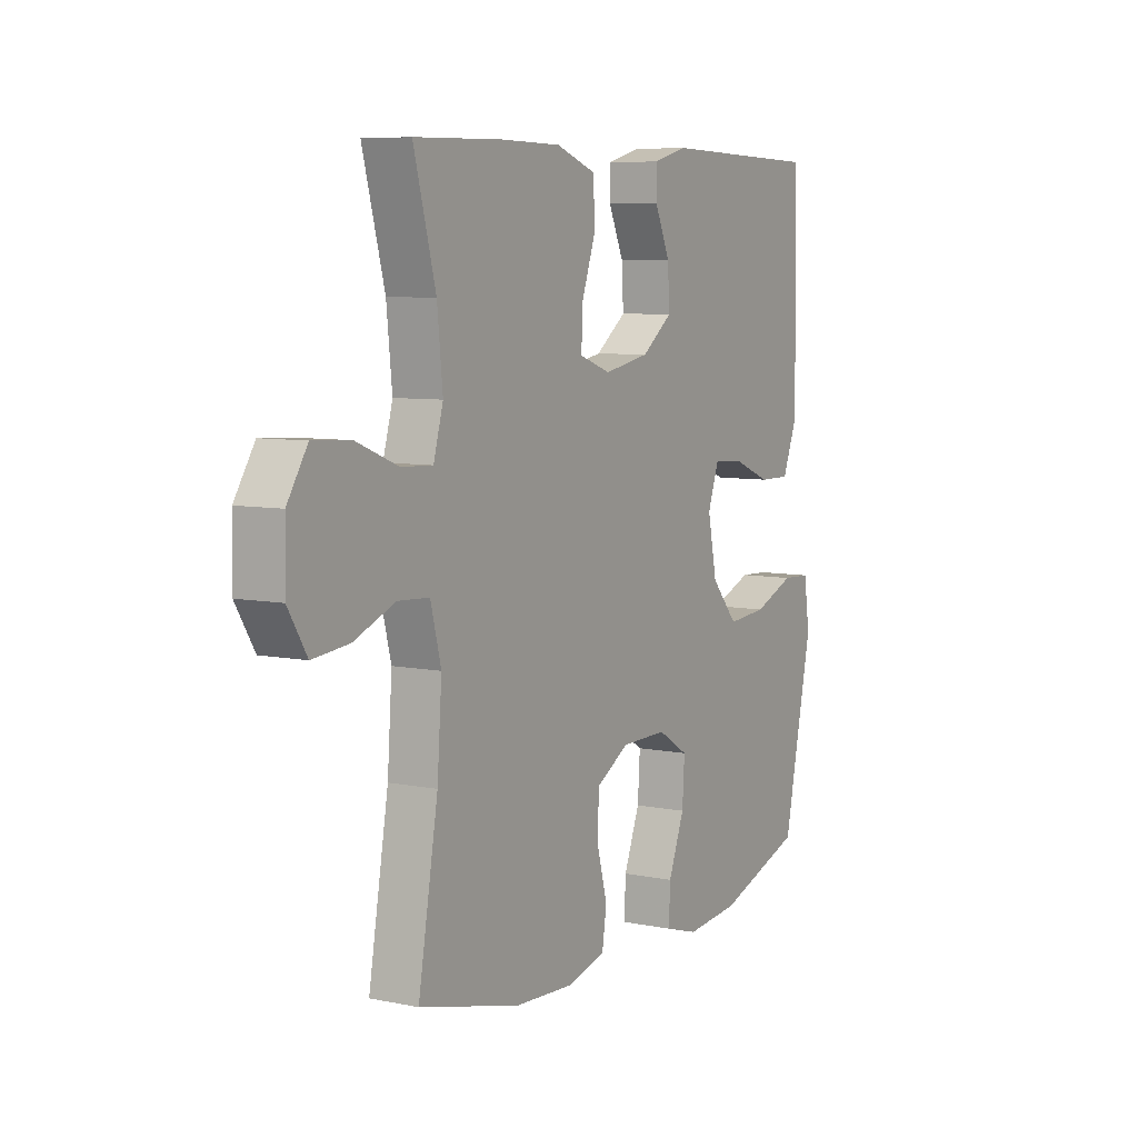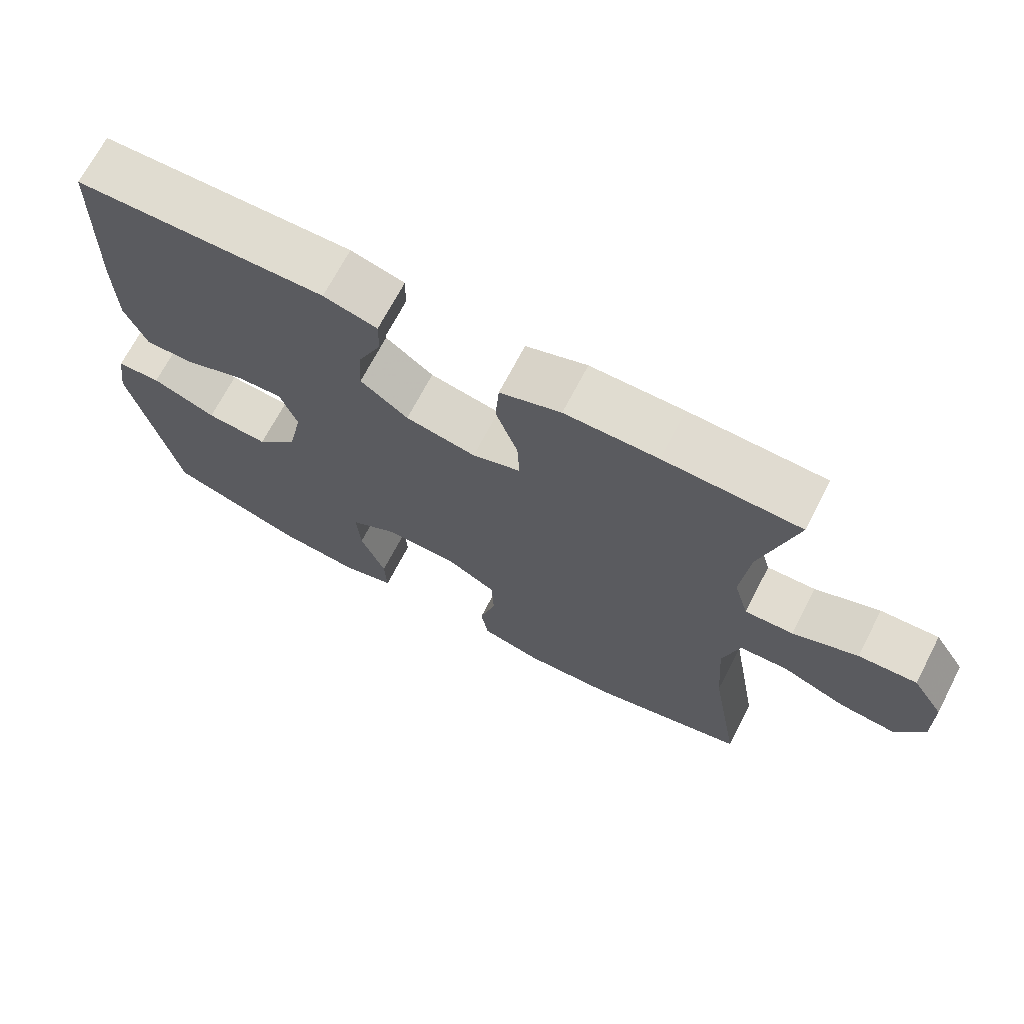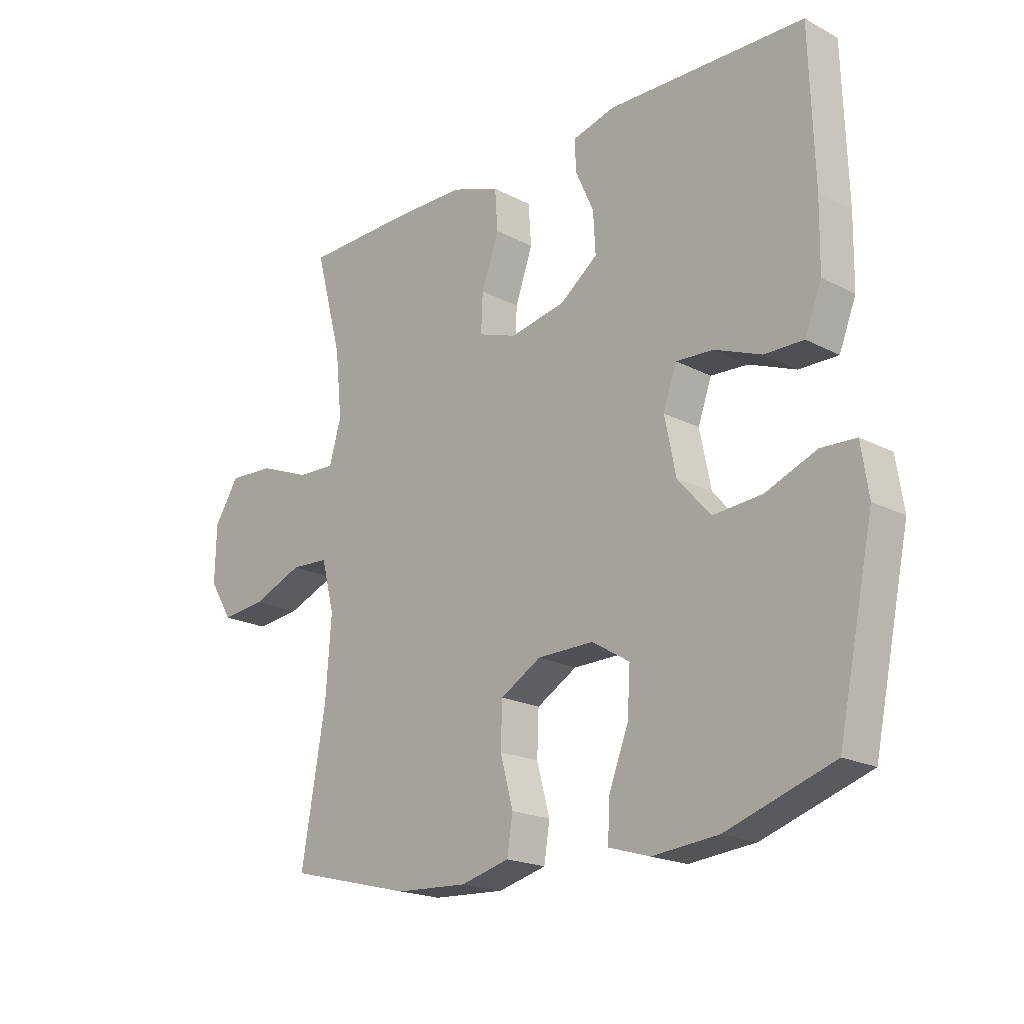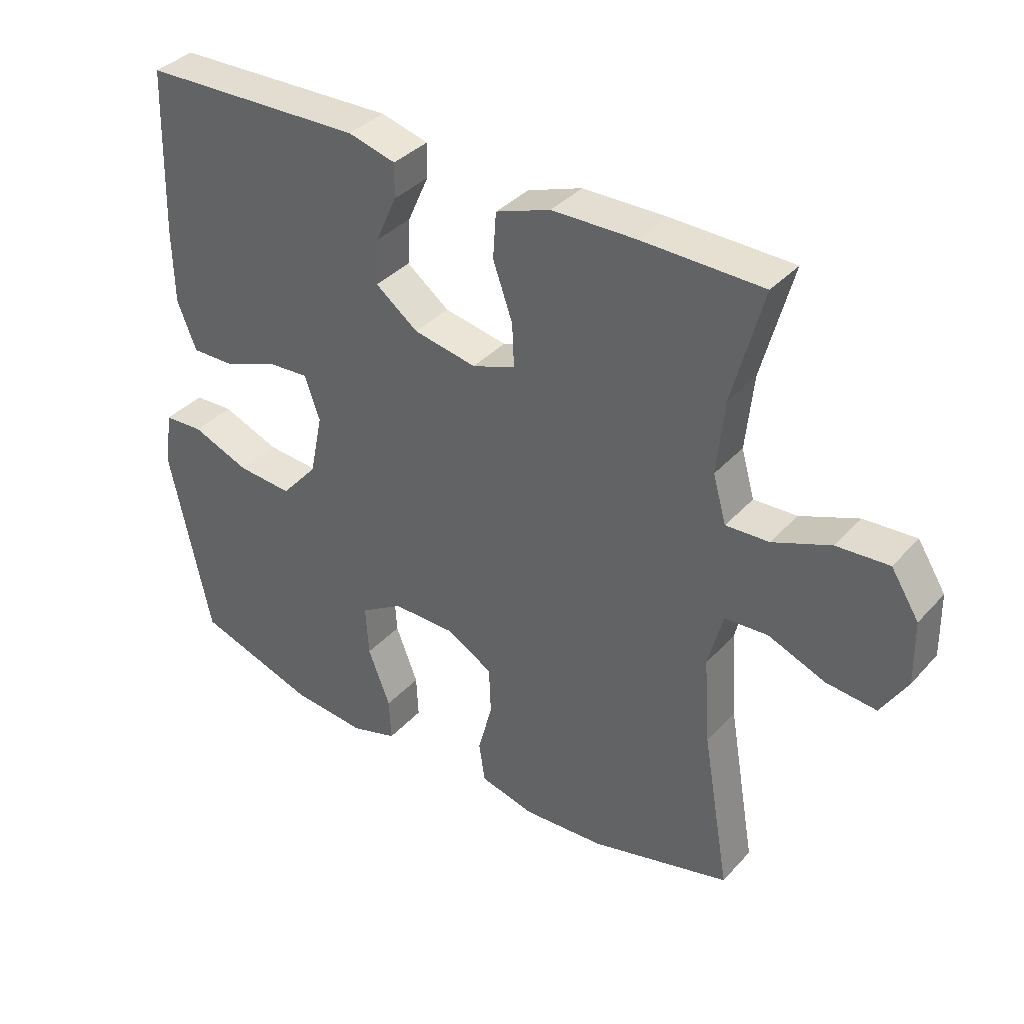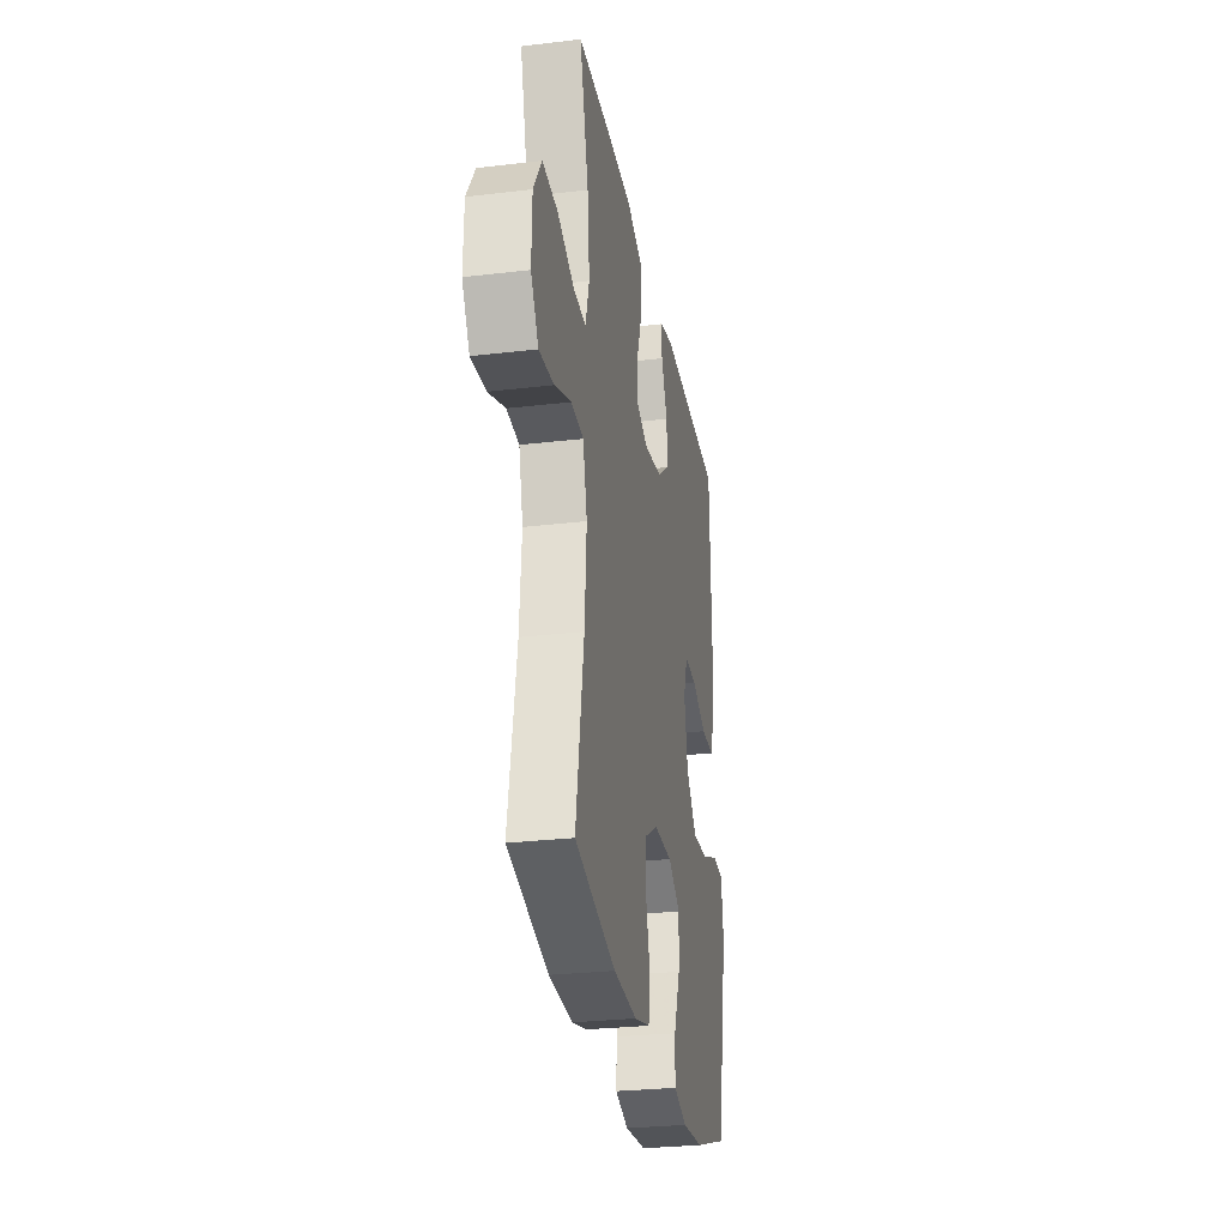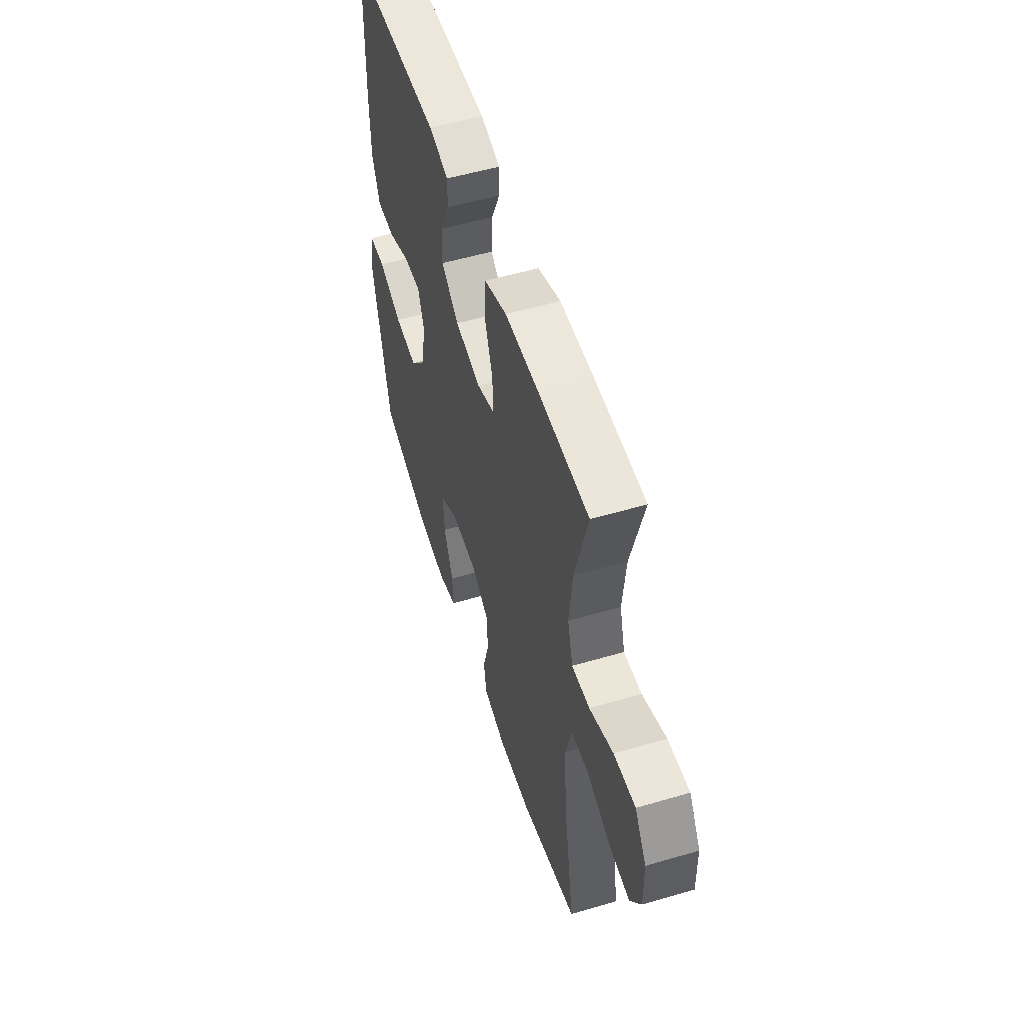
<metadata>
{"format":"obj","ext":"obj","renderer":"f3d","projection":"perspective","resolution":1024,"background":"white","views":[{"elev":7.2,"azim":120.2,"up":"+Z"},{"elev":69.7,"azim":27.5,"up":"+Z"},{"elev":-19.7,"azim":-134.1,"up":"+Z"},{"elev":36.7,"azim":36.3,"up":"+Z"},{"elev":-28.1,"azim":100.2,"up":"+Z"},{"elev":53.8,"azim":72.6,"up":"+Z"}]}
</metadata>
<code>
v 0.5 0.07 -0.5
v 0.279 0.07 -0.556
v 0.151 0.07 -0.563
v 0.065 0.07 -0.541
v 0.055 0.07 -0.477
v 0.078 0.07 -0.392
v 0.075 0.07 -0.316
v 0.003 0.07 -0.274
v -0.097 0.07 -0.273
v -0.164 0.07 -0.314
v -0.159 0.07 -0.394
v -0.124 0.07 -0.484
v -0.121 0.07 -0.552
v -0.194 0.07 -0.574
v -0.311 0.07 -0.563
v -0.5 0.07 -0.5
v -0.564 0.07 -0.197
v -0.551 0.07 -0.11
v -0.489 0.07 -0.107
v -0.399 0.07 -0.143
v -0.312 0.07 -0.15
v -0.254 0.07 -0.084
v -0.234 0.07 0.014
v -0.258 0.07 0.082
v -0.324 0.07 0.078
v -0.407 0.07 0.045
v -0.476 0.07 0.044
v -0.506 0.07 0.12
v -0.508 0.07 0.24
v -0.5 0.07 0.5
v -0.15 0.07 0.509
v -0.075 0.07 0.489
v -0.076 0.07 0.435
v -0.109 0.07 0.361
v -0.113 0.07 0.289
v -0.046 0.07 0.238
v 0.053 0.07 0.219
v 0.121 0.07 0.243
v 0.118 0.07 0.311
v 0.087 0.07 0.399
v 0.092 0.07 0.471
v 0.178 0.07 0.502
v 0.309 0.07 0.504
v 0.5 0.07 0.5
v 0.452 0.07 0.321
v 0.44 0.07 0.204
v 0.461 0.07 0.13
v 0.529 0.07 0.133
v 0.62 0.07 0.169
v 0.702 0.07 0.174
v 0.746 0.07 0.105
v 0.748 0.07 0.005
v 0.707 0.07 -0.062
v 0.628 0.07 -0.054
v 0.538 0.07 -0.018
v 0.47 0.07 -0.022
v 0.447 0.07 -0.111
v 0.457 0.07 -0.249
v 0.5 0 -0.5
v 0.279 0 -0.556
v 0.151 0 -0.563
v 0.065 0 -0.541
v 0.055 0 -0.477
v 0.078 0 -0.392
v 0.075 0 -0.316
v 0.003 0 -0.274
v -0.097 0 -0.273
v -0.164 0 -0.314
v -0.159 0 -0.394
v -0.124 0 -0.484
v -0.121 0 -0.552
v -0.194 0 -0.574
v -0.311 0 -0.563
v -0.5 0 -0.5
v -0.564 0 -0.197
v -0.551 0 -0.11
v -0.489 0 -0.107
v -0.399 0 -0.143
v -0.312 0 -0.15
v -0.254 0 -0.084
v -0.234 0 0.014
v -0.258 0 0.082
v -0.324 0 0.078
v -0.407 0 0.045
v -0.476 0 0.044
v -0.506 0 0.12
v -0.508 0 0.24
v -0.5 0 0.5
v -0.15 0 0.509
v -0.075 0 0.489
v -0.076 0 0.435
v -0.109 0 0.361
v -0.113 0 0.289
v -0.046 0 0.238
v 0.053 0 0.219
v 0.121 0 0.243
v 0.118 0 0.311
v 0.087 0 0.399
v 0.092 0 0.471
v 0.178 0 0.502
v 0.309 0 0.504
v 0.5 0 0.5
v 0.452 0 0.321
v 0.44 0 0.204
v 0.461 0 0.13
v 0.529 0 0.133
v 0.62 0 0.169
v 0.702 0 0.174
v 0.746 0 0.105
v 0.748 0 0.005
v 0.707 0 -0.062
v 0.628 0 -0.054
v 0.538 0 -0.018
v 0.47 0 -0.022
v 0.447 0 -0.111
v 0.457 0 -0.249
f 52 53 54 55
f 52 55 56
f 51 52 56
f 48 49 50 51
f 47 48 51 56
f 46 47 56 57
f 42 43 44 45
f 42 45 46
f 39 40 41 42
f 38 39 42 46
f 37 38 46 57
f 31 32 33 34
f 31 34 35
f 30 31 35
f 29 30 35 36
f 25 26 27 28
f 24 25 28 29
f 17 18 19 20
f 17 20 21
f 16 17 21
f 15 16 21 22
f 11 12 13 14
f 10 11 14 15
f 3 4 5 6
f 3 6 7
f 58 1 2 3
f 58 3 7
f 57 58 7 8
f 37 57 8 9
f 24 29 36 37
f 23 24 37 9
f 10 15 22 23
f 9 10 23
f 113 112 111 110
f 114 113 110
f 114 110 109
f 109 108 107 106
f 114 109 106 105
f 115 114 105 104
f 103 102 101 100
f 104 103 100
f 100 99 98 97
f 104 100 97 96
f 115 104 96 95
f 92 91 90 89
f 93 92 89
f 93 89 88
f 94 93 88 87
f 86 85 84 83
f 87 86 83 82
f 78 77 76 75
f 79 78 75
f 79 75 74
f 80 79 74 73
f 72 71 70 69
f 73 72 69 68
f 64 63 62 61
f 65 64 61
f 61 60 59 116
f 65 61 116
f 66 65 116 115
f 67 66 115 95
f 95 94 87 82
f 67 95 82 81
f 81 80 73 68
f 81 68 67
f 1 59 60 2
f 2 60 61 3
f 3 61 62 4
f 4 62 63 5
f 5 63 64 6
f 6 64 65 7
f 7 65 66 8
f 8 66 67 9
f 9 67 68 10
f 10 68 69 11
f 11 69 70 12
f 12 70 71 13
f 13 71 72 14
f 14 72 73 15
f 15 73 74 16
f 16 74 75 17
f 17 75 76 18
f 18 76 77 19
f 19 77 78 20
f 20 78 79 21
f 21 79 80 22
f 22 80 81 23
f 23 81 82 24
f 24 82 83 25
f 25 83 84 26
f 26 84 85 27
f 27 85 86 28
f 28 86 87 29
f 29 87 88 30
f 30 88 89 31
f 31 89 90 32
f 32 90 91 33
f 33 91 92 34
f 34 92 93 35
f 35 93 94 36
f 36 94 95 37
f 37 95 96 38
f 38 96 97 39
f 39 97 98 40
f 40 98 99 41
f 41 99 100 42
f 42 100 101 43
f 43 101 102 44
f 44 102 103 45
f 45 103 104 46
f 46 104 105 47
f 47 105 106 48
f 48 106 107 49
f 49 107 108 50
f 50 108 109 51
f 51 109 110 52
f 52 110 111 53
f 53 111 112 54
f 54 112 113 55
f 55 113 114 56
f 56 114 115 57
f 57 115 116 58
f 58 116 59 1

</code>
